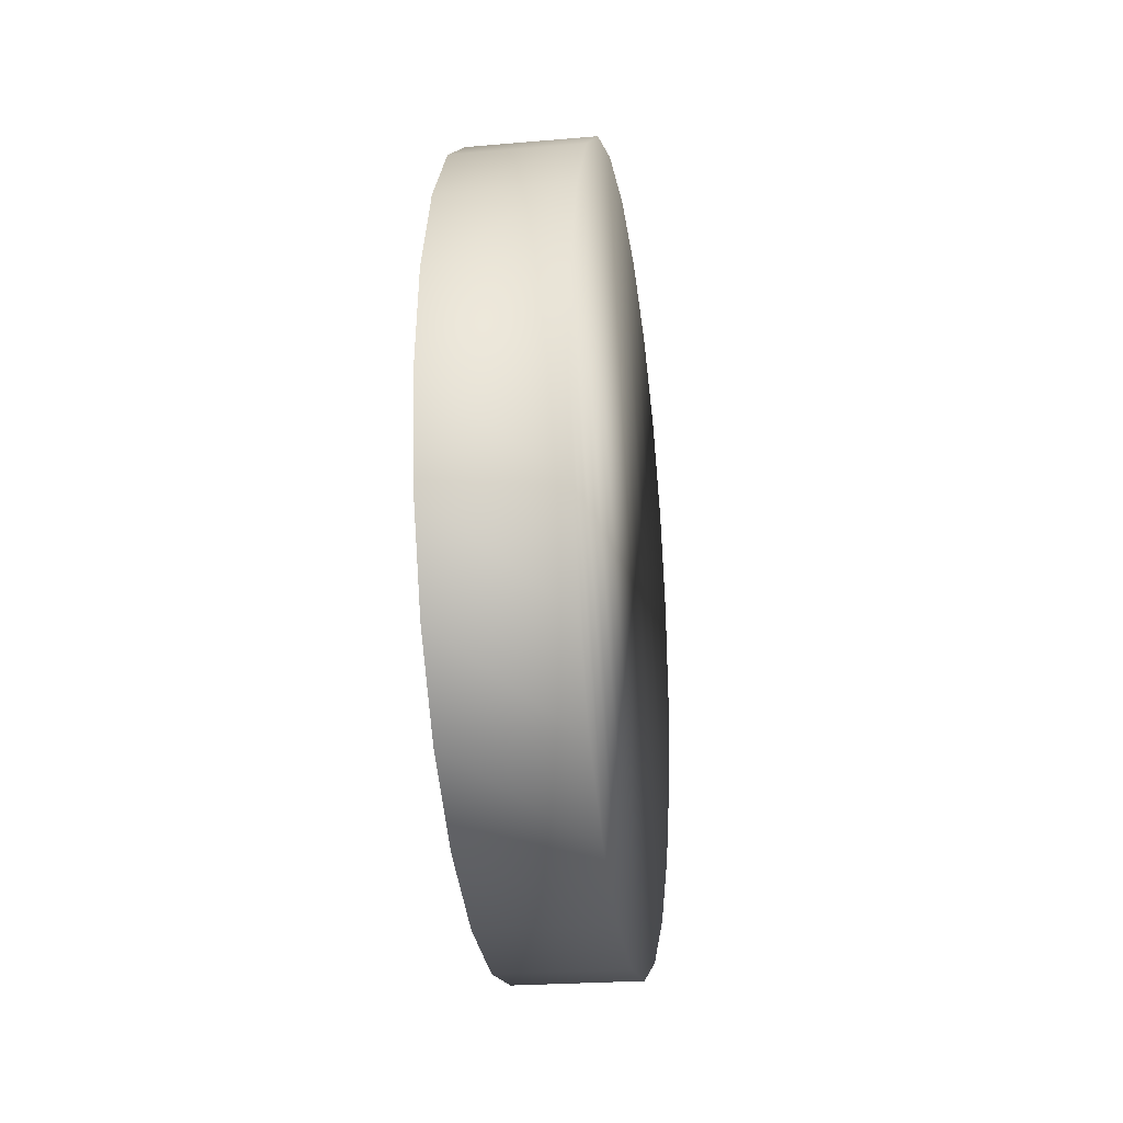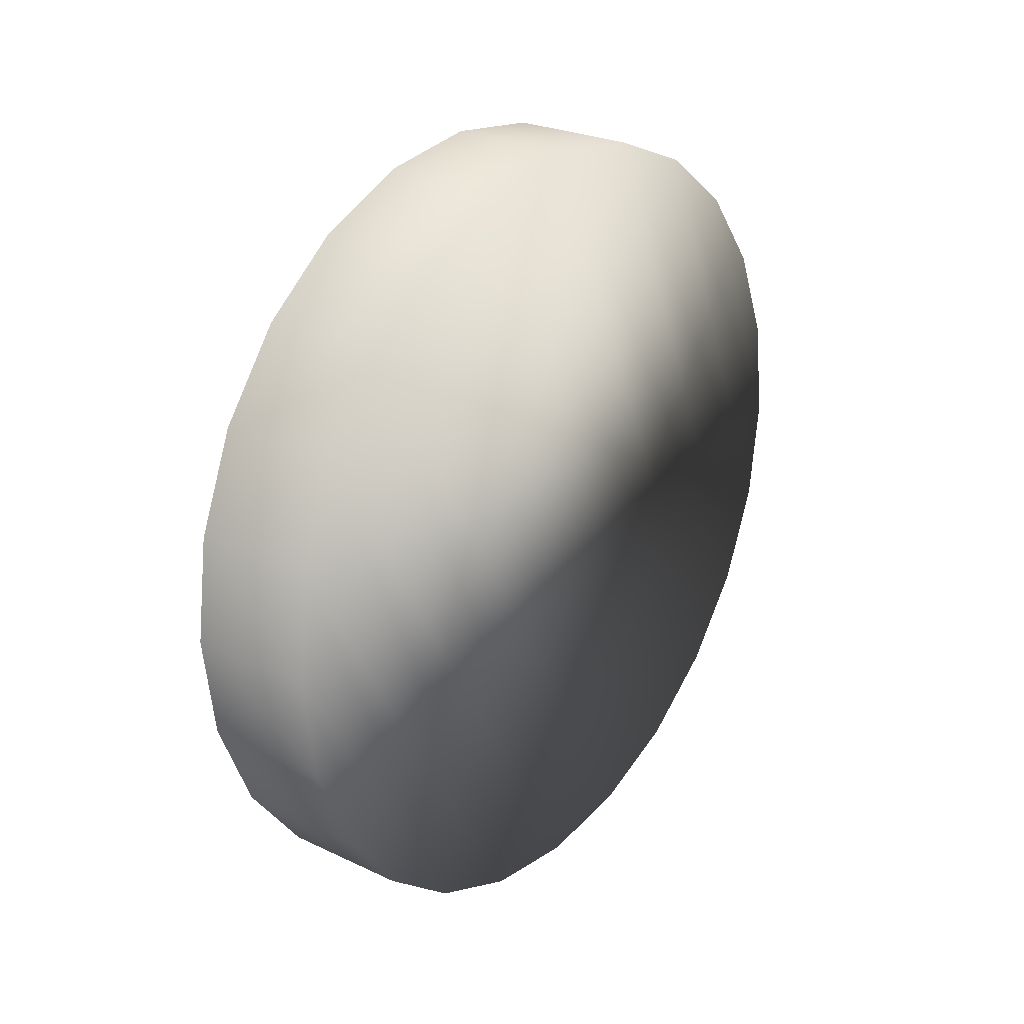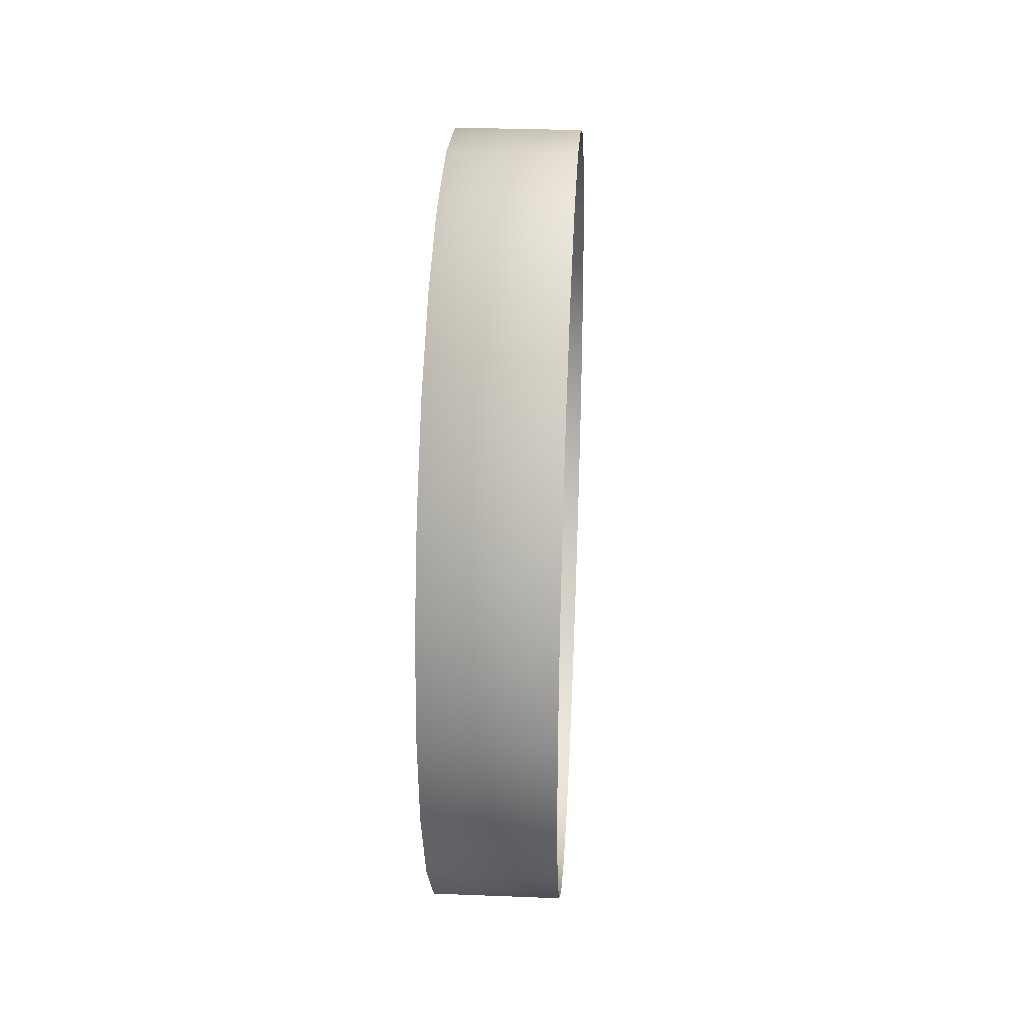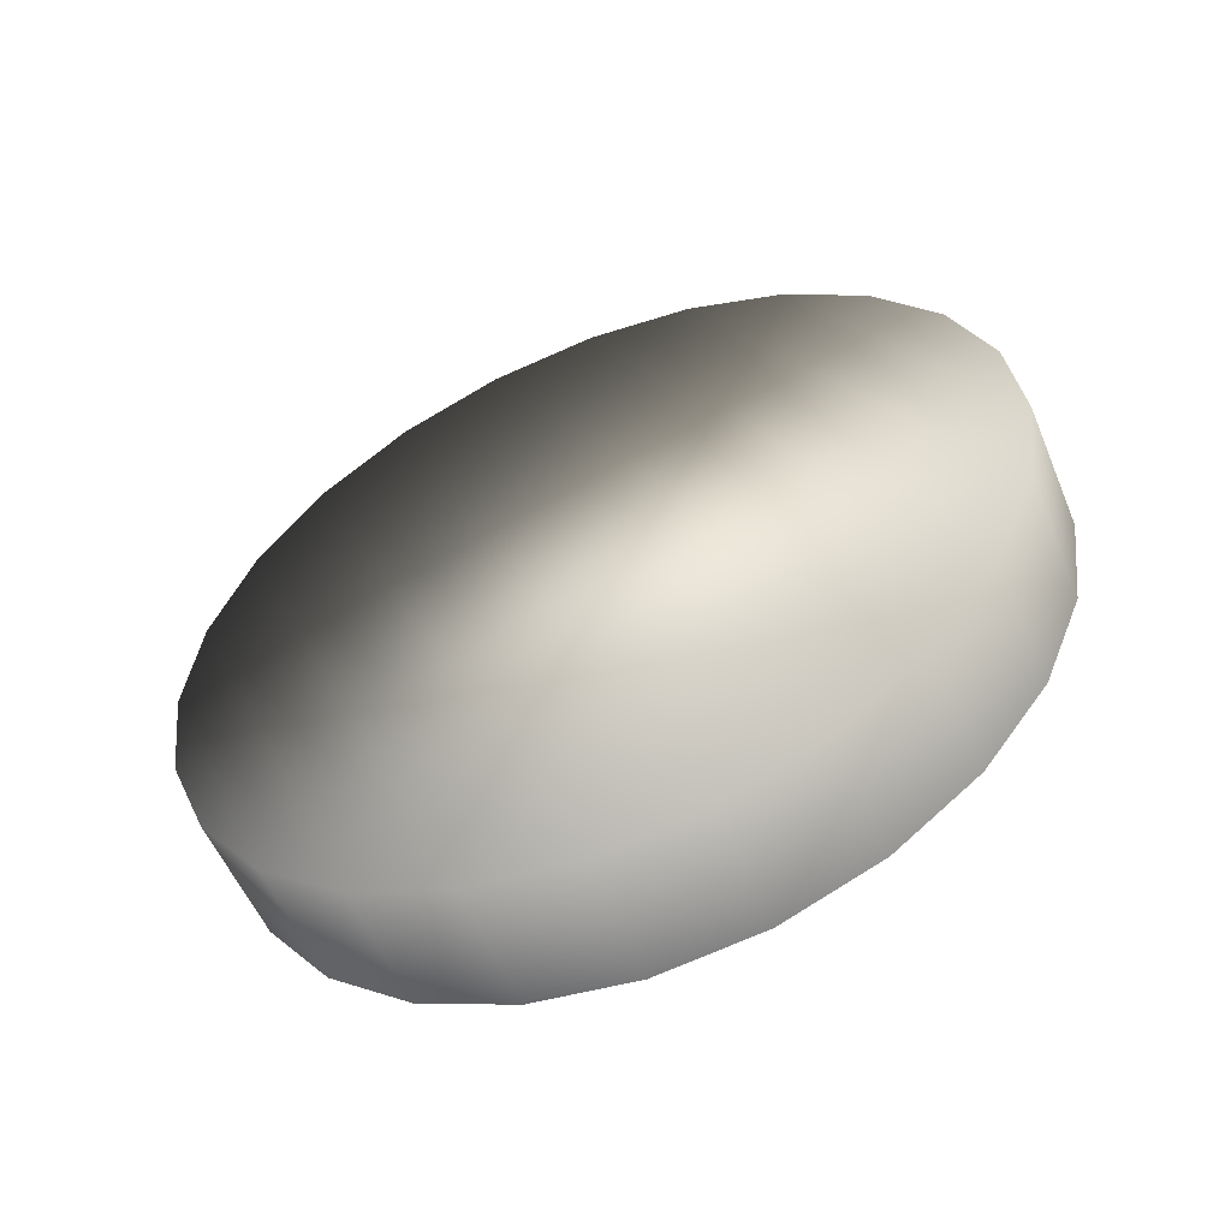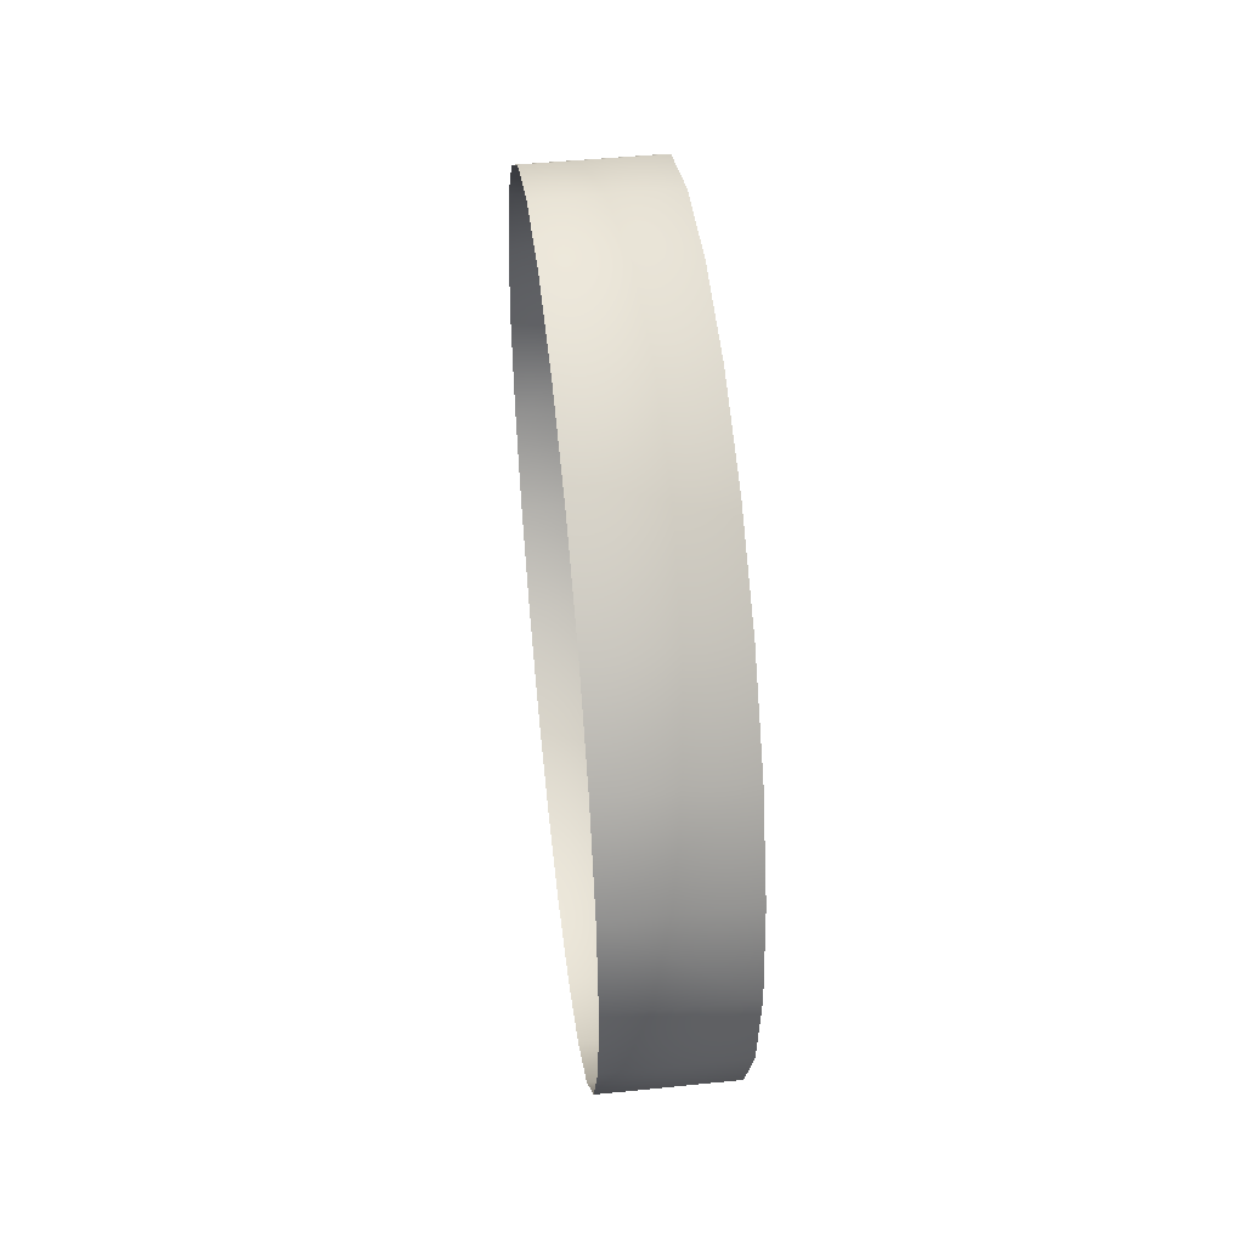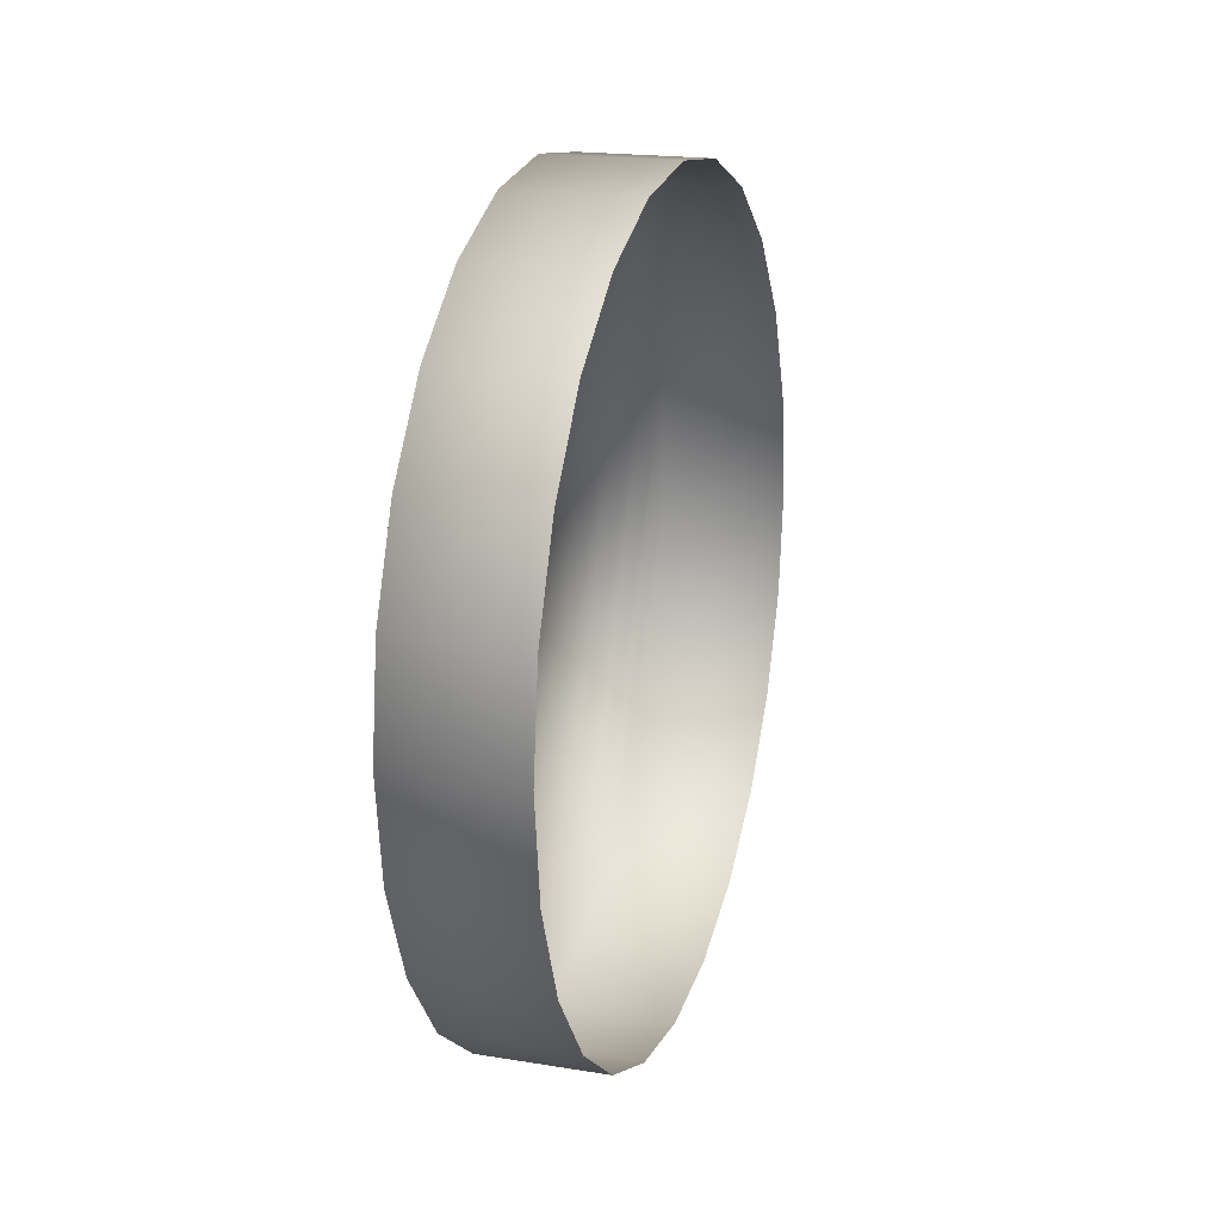
<metadata>
{"format":"obj","ext":"obj","renderer":"f3d","projection":"perspective","resolution":1024,"background":"white","views":[{"elev":-23.7,"azim":8.2,"up":"+Y"},{"elev":25.7,"azim":37.0,"up":"+Y"},{"elev":30.9,"azim":-176.8,"up":"+Z"},{"elev":-55.1,"azim":112.5,"up":"+Y"},{"elev":47.9,"azim":-6.5,"up":"+Y"},{"elev":19.2,"azim":-163.0,"up":"+Y"}]}
</metadata>
<code>
o mesh120/mesh120-geometry#mesh120-geometry
v 0.5614 0.7562 0.0575
v 0.5667 0.7562 0.0575
v 0.5614 0.7605 0.05807
v 0.5667 0.7521 0.05582
v 0.5667 0.7605 0.05807
v 0.5614 0.7521 0.05582
v 0.5667 0.7487 0.05316
v 0.5614 0.7648 0.0575
v 0.5667 0.7648 0.0575
v 0.5667 0.746 0.04969
v 0.5614 0.7487 0.05316
v 0.5667 0.7689 0.05582
v 0.5667 0.7443 0.04565
v 0.5614 0.7689 0.05582
v 0.5614 0.746 0.04969
v 0.5667 0.7438 0.04131
v 0.5667 0.7724 0.05316
v 0.5614 0.7438 0.04131
v 0.5614 0.7724 0.05316
v 0.5614 0.7443 0.04565
v 0.5614 0.7443 0.03698
v 0.5667 0.7443 0.03698
v 0.5667 0.775 0.04969
v 0.5614 0.775 0.04969
v 0.5614 0.746 0.03293
v 0.5667 0.746 0.03293
v 0.5667 0.7767 0.04565
v 0.5614 0.7767 0.04565
v 0.5614 0.7487 0.02946
v 0.5667 0.7487 0.02946
v 0.5667 0.7773 0.04131
v 0.5614 0.7773 0.04131
v 0.5614 0.7521 0.0268
v 0.5667 0.7521 0.0268
v 0.5667 0.7767 0.03698
v 0.5614 0.7767 0.03698
v 0.5614 0.7562 0.02513
v 0.5667 0.7562 0.02513
v 0.5614 0.775 0.03293
v 0.5667 0.775 0.03293
v 0.5667 0.7605 0.02456
v 0.5614 0.7724 0.02946
v 0.5614 0.7605 0.02456
v 0.5667 0.7724 0.02946
v 0.5667 0.7648 0.02513
v 0.5614 0.7689 0.0268
v 0.5614 0.7648 0.02513
v 0.5667 0.7689 0.0268
f 1 2 3
f 3 2 1
f 2 1 4
f 4 1 2
f 5 3 2
f 2 3 5
f 6 4 1
f 1 4 6
f 4 7 2
f 2 7 4
f 3 5 8
f 8 5 3
f 2 7 5
f 5 7 2
f 4 6 7
f 7 6 4
f 9 8 5
f 5 8 9
f 7 10 5
f 5 10 7
f 11 7 6
f 6 7 11
f 9 12 8
f 8 12 9
f 5 10 9
f 9 10 5
f 7 11 10
f 10 11 7
f 9 13 12
f 12 13 9
f 14 8 12
f 12 8 14
f 10 13 9
f 9 13 10
f 15 10 11
f 11 10 15
f 13 16 12
f 12 16 13
f 12 17 14
f 14 17 12
f 10 15 13
f 13 15 10
f 16 13 18
f 18 13 16
f 12 16 17
f 17 16 12
f 19 14 17
f 17 14 19
f 20 13 15
f 15 13 20
f 20 18 13
f 13 18 20
f 18 21 16
f 16 21 18
f 16 22 17
f 17 22 16
f 17 23 19
f 19 23 17
f 22 16 21
f 21 16 22
f 17 22 23
f 23 22 17
f 24 19 23
f 23 19 24
f 21 25 22
f 22 25 21
f 22 26 23
f 23 26 22
f 23 27 24
f 24 27 23
f 26 22 25
f 25 22 26
f 23 26 27
f 27 26 23
f 28 24 27
f 27 24 28
f 25 29 26
f 26 29 25
f 26 30 27
f 27 30 26
f 27 31 28
f 28 31 27
f 30 26 29
f 29 26 30
f 27 30 31
f 31 30 27
f 32 28 31
f 31 28 32
f 29 33 30
f 30 33 29
f 30 34 31
f 31 34 30
f 31 35 32
f 32 35 31
f 34 30 33
f 33 30 34
f 31 34 35
f 35 34 31
f 36 32 35
f 35 32 36
f 33 37 34
f 34 37 33
f 34 38 35
f 35 38 34
f 36 35 39
f 39 35 36
f 38 34 37
f 37 34 38
f 35 38 40
f 40 38 35
f 40 39 35
f 35 39 40
f 38 37 41
f 41 37 38
f 38 41 40
f 40 41 38
f 39 40 42
f 42 40 39
f 43 41 37
f 37 41 43
f 40 41 44
f 44 41 40
f 44 42 40
f 40 42 44
f 41 43 45
f 45 43 41
f 41 45 44
f 44 45 41
f 42 44 46
f 46 44 42
f 47 45 43
f 43 45 47
f 48 44 45
f 45 44 48
f 48 46 44
f 44 46 48
f 45 47 48
f 48 47 45
f 46 48 47
f 47 48 46

</code>
